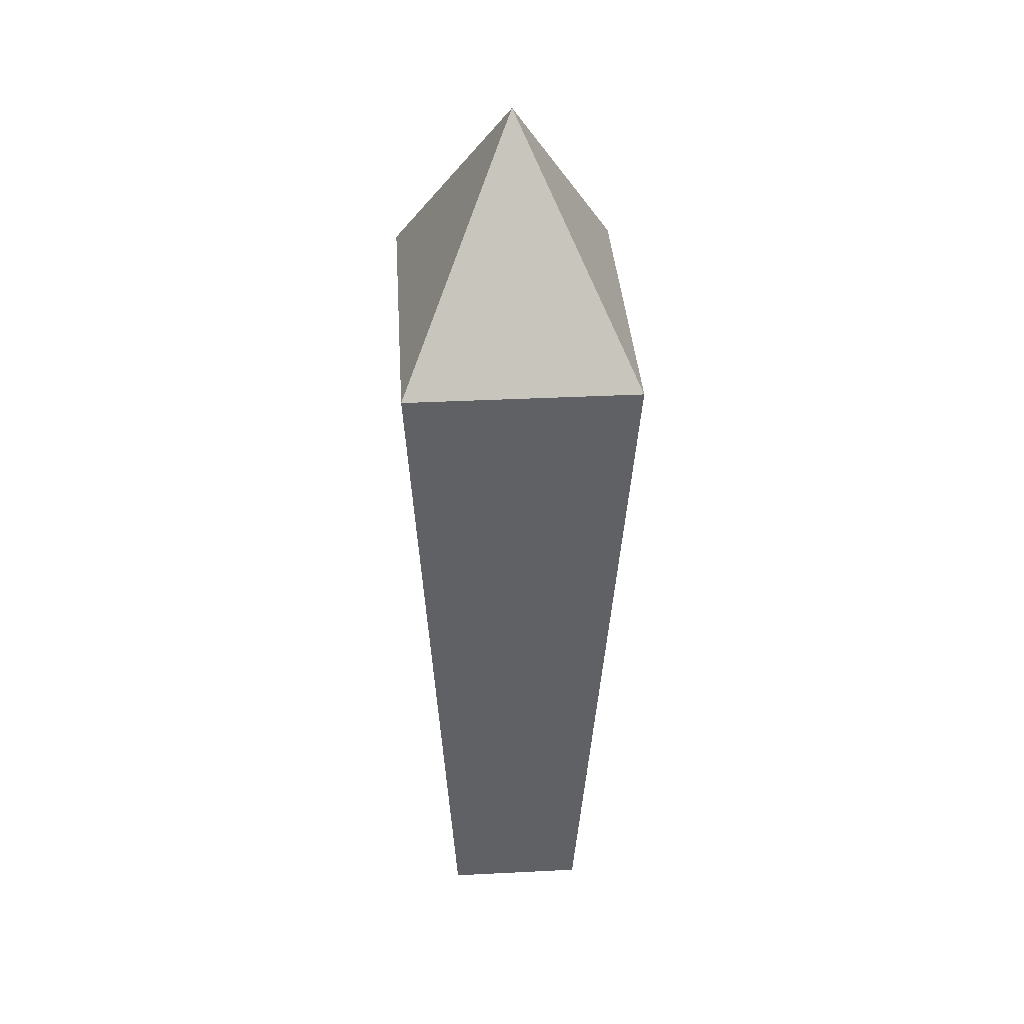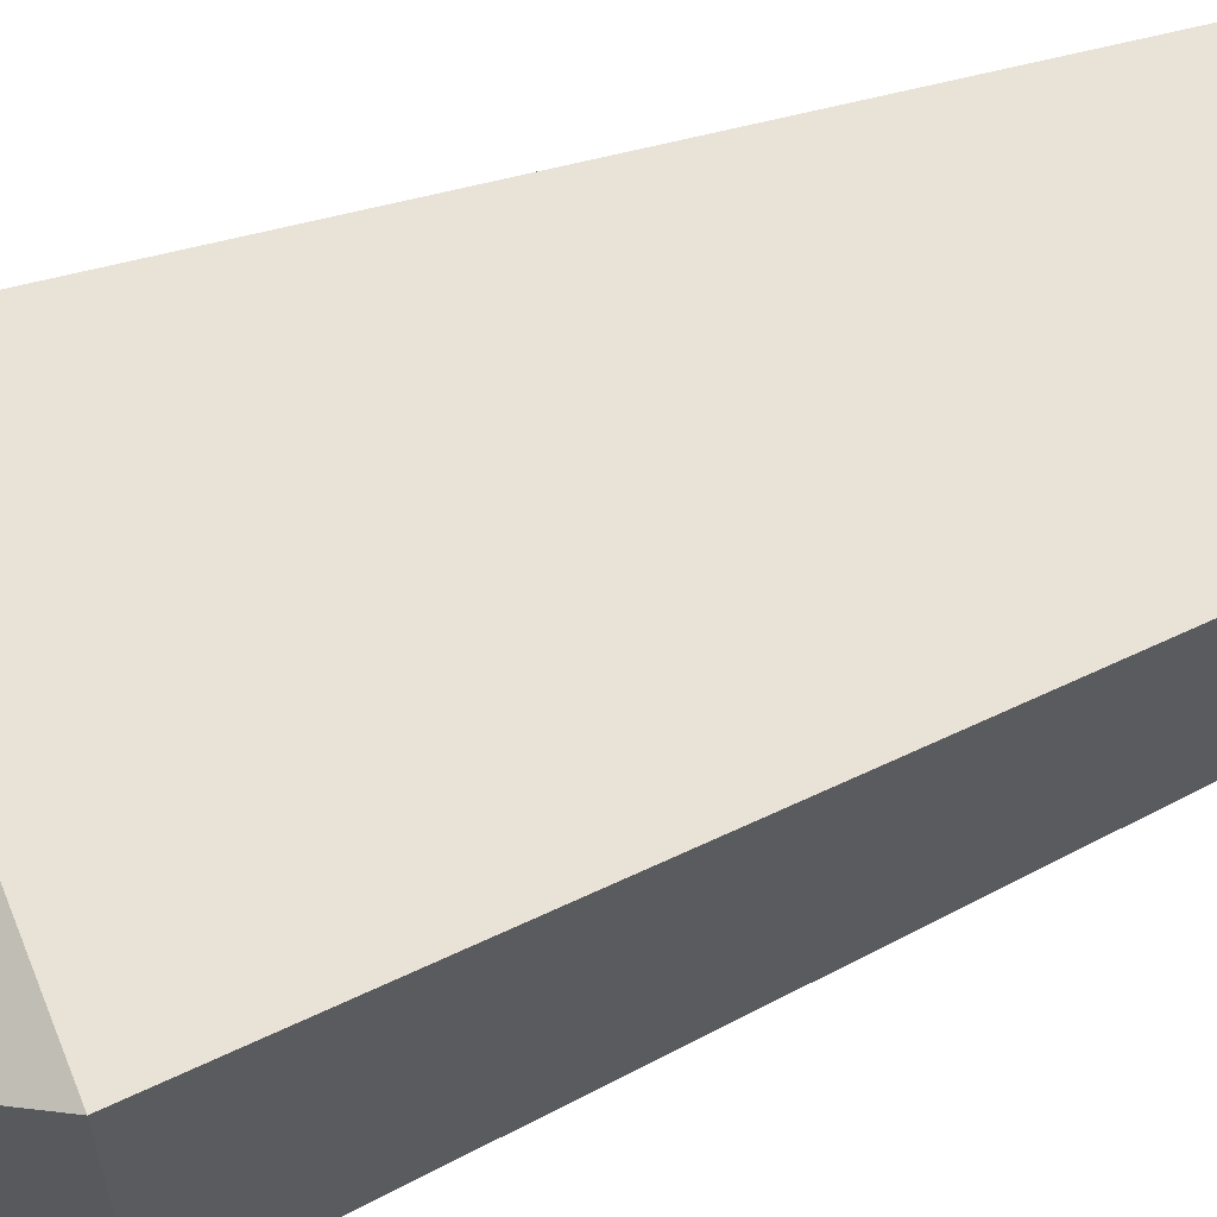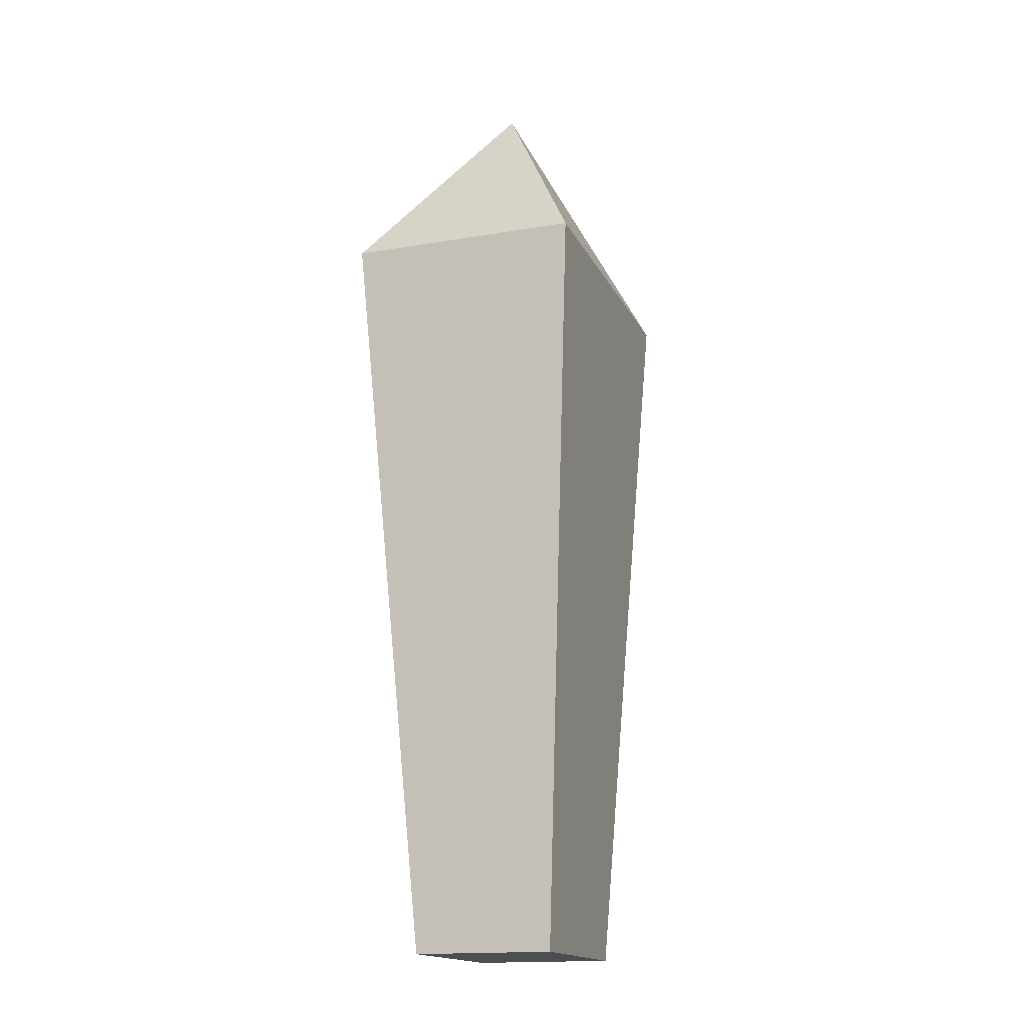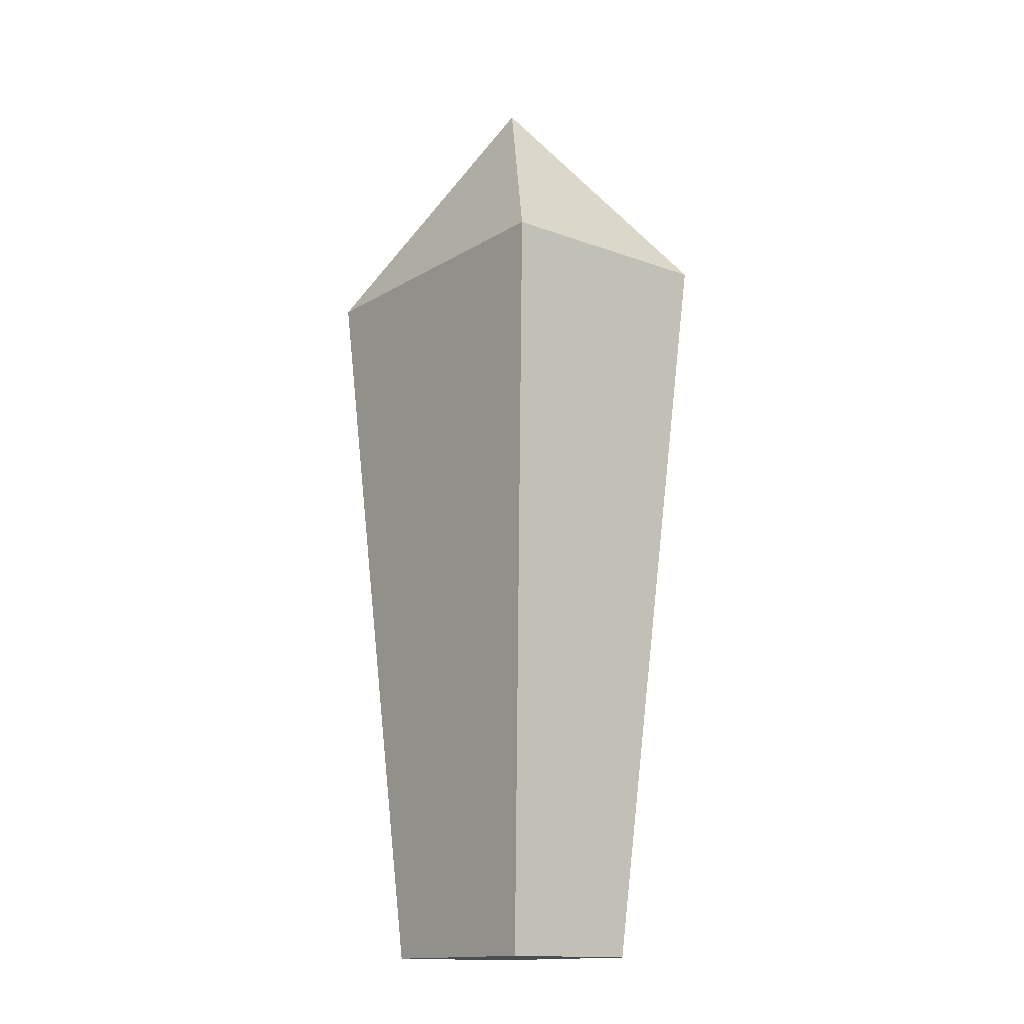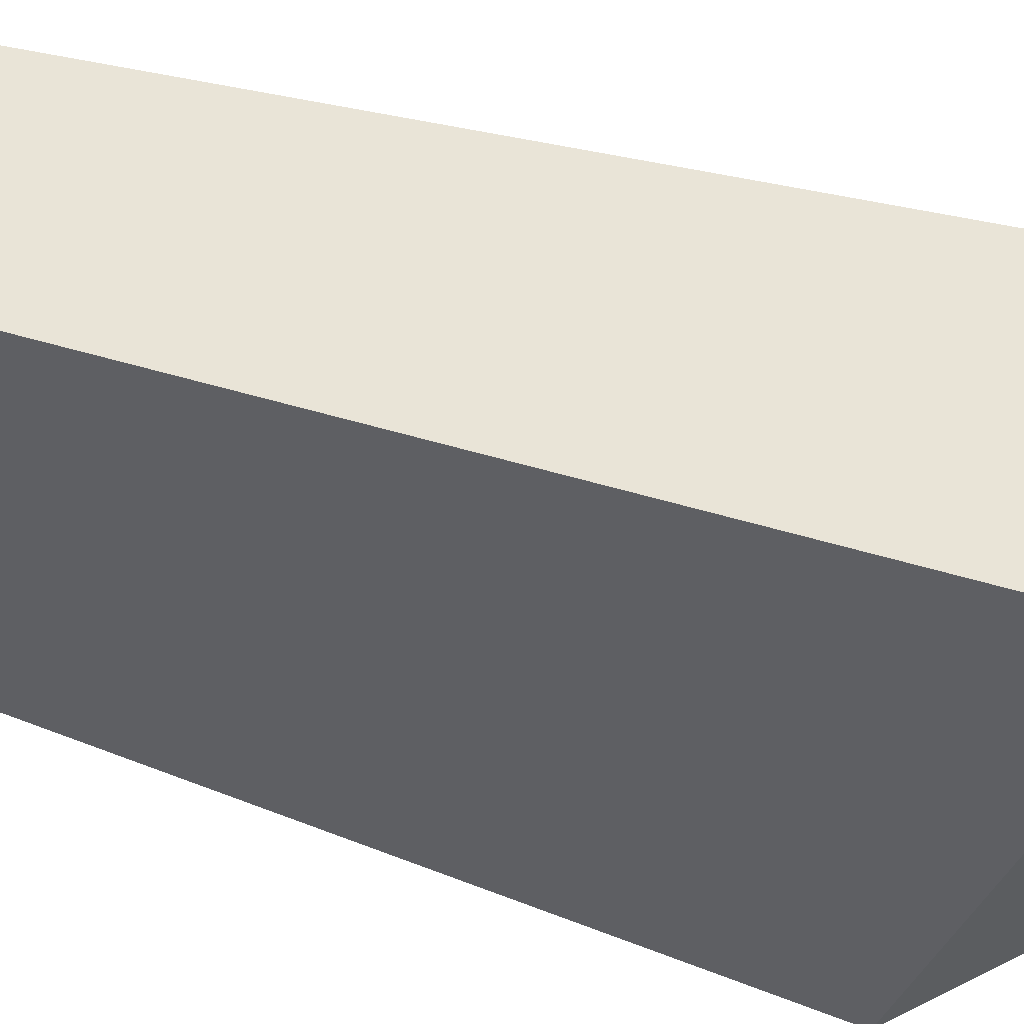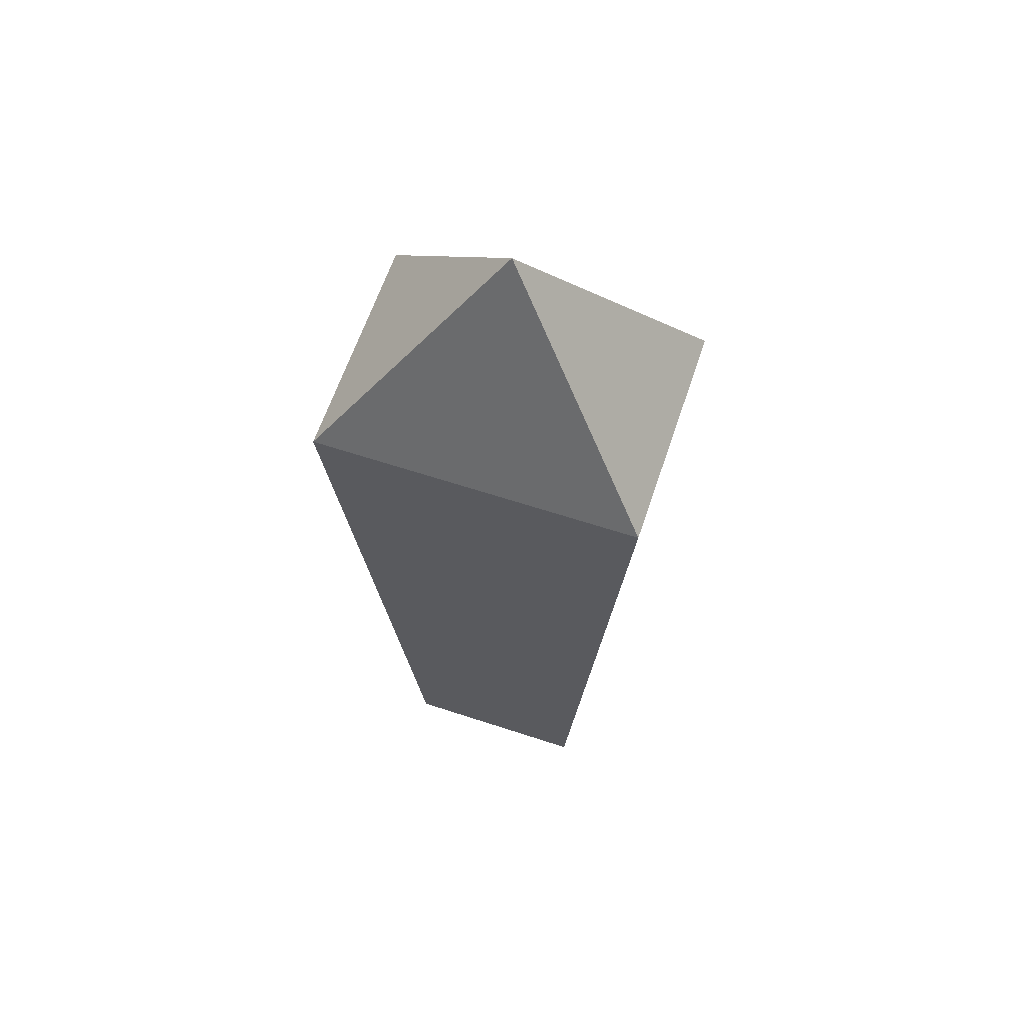
<metadata>
{"format":"obj","ext":"obj","renderer":"f3d","projection":"perspective","resolution":1024,"background":"white","views":[{"elev":37.0,"azim":86.3,"up":"+Z"},{"elev":65.0,"azim":68.5,"up":"+Y"},{"elev":-16.6,"azim":-71.0,"up":"+Z"},{"elev":-14.9,"azim":51.8,"up":"+Z"},{"elev":-40.4,"azim":-112.9,"up":"+Y"},{"elev":62.5,"azim":18.5,"up":"+Z"}]}
</metadata>
<code>
v 0.01 0.18 0.94
v 0.35 -0.06 0.48
v -0.33 -0.06 0.48
v 0.21 0.03 -1.05
v -0.19 0.03 -1.05
v 0.35 0.42 0.48
v -0.33 0.42 0.48
v 0.21 0.32 -1.05
v -0.19 0.32 -1.05
o Node 0
f 3 2 1
f 4 2 3
f 5 4 3
f 5 4 5
f 1 5 5
f 1 5 1
f 6 1 1
f 7 1 6
f 8 7 6
f 9 7 8
f 9 9 8
f 5 9 9
f 5 5 9
f 4 5 5
f 9 4 5
f 8 4 9
f 8 8 9
f 1 8 8
f 1 1 8
f 3 1 1
f 7 3 1
f 5 3 7
f 9 5 7
f 9 5 9
f 4 9 9
f 4 9 4
f 8 4 4
f 2 4 8
f 6 2 8
f 1 2 6

</code>
